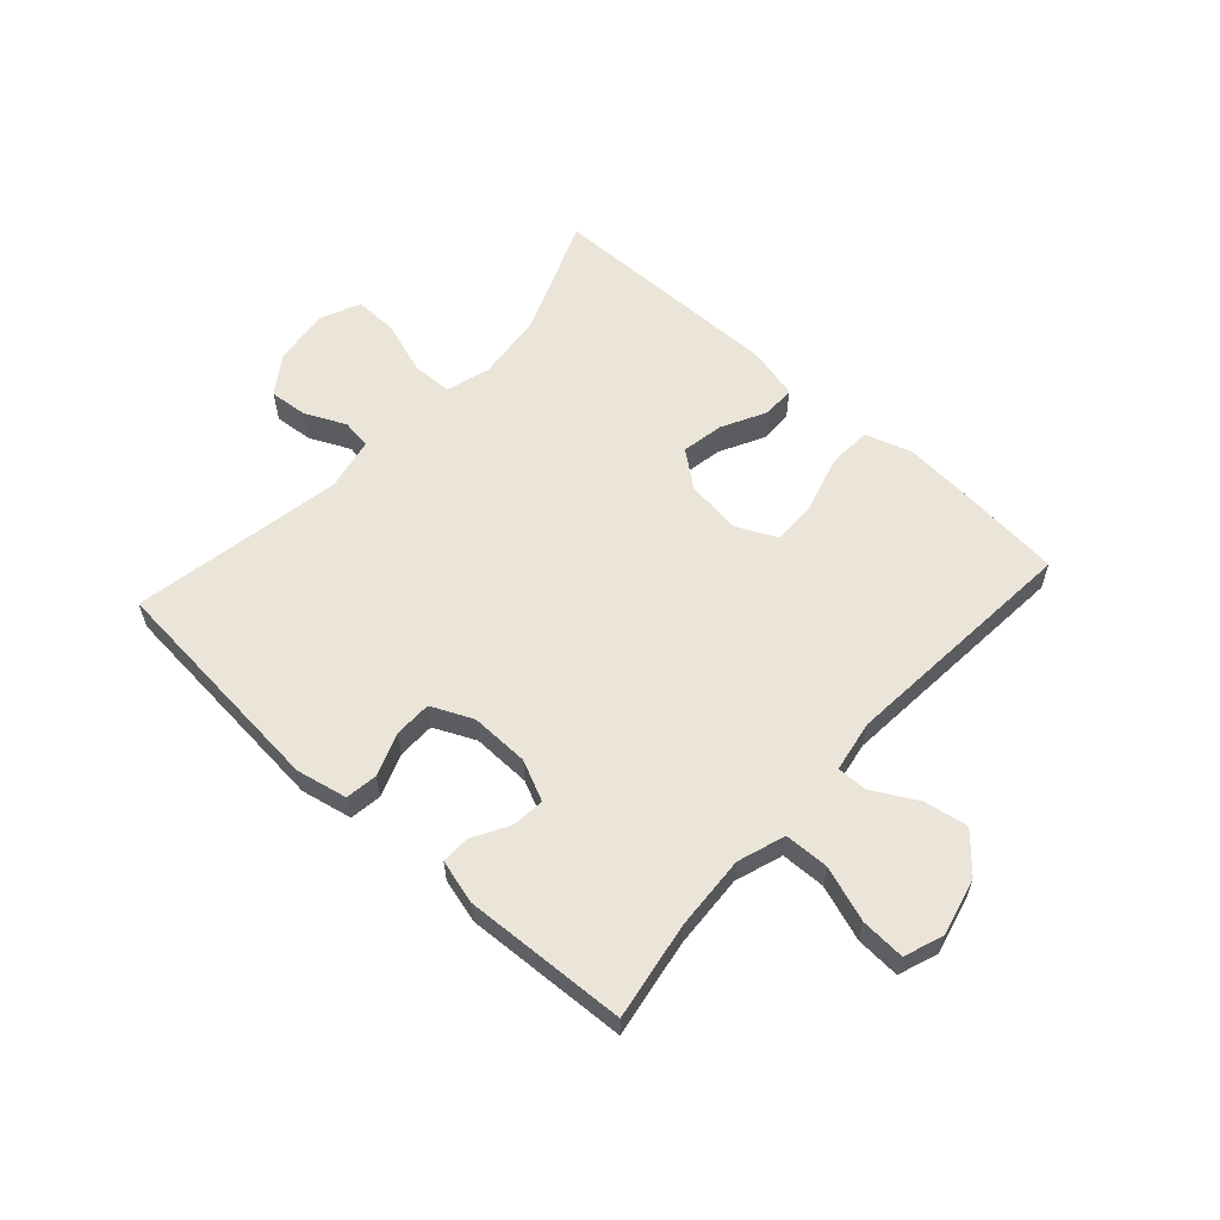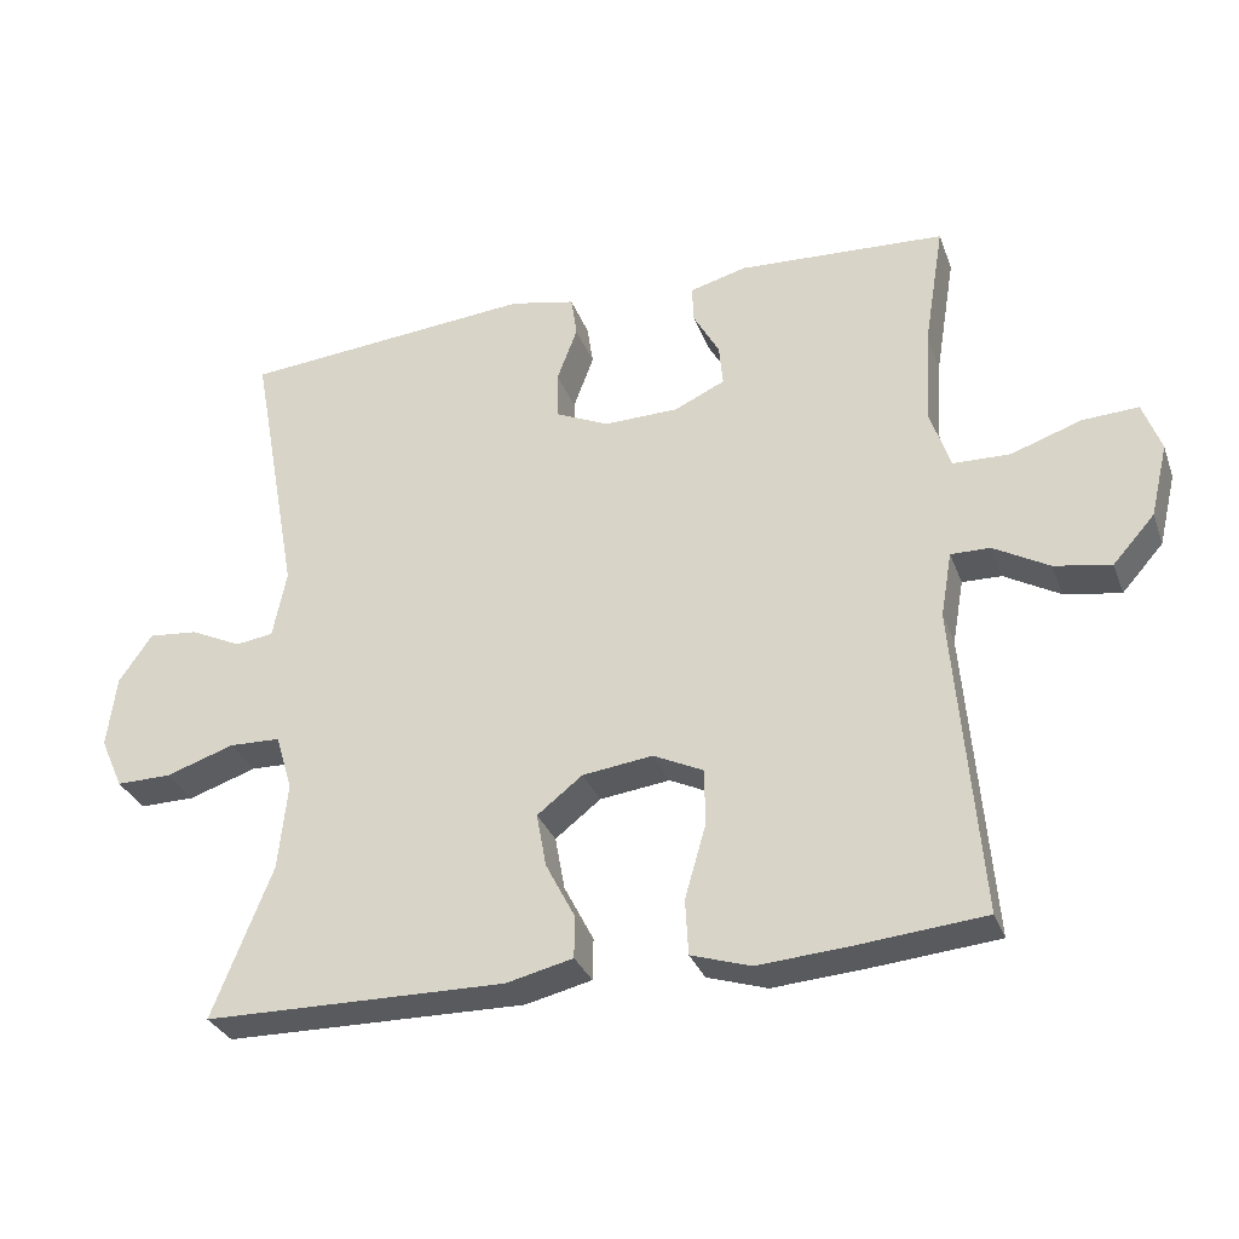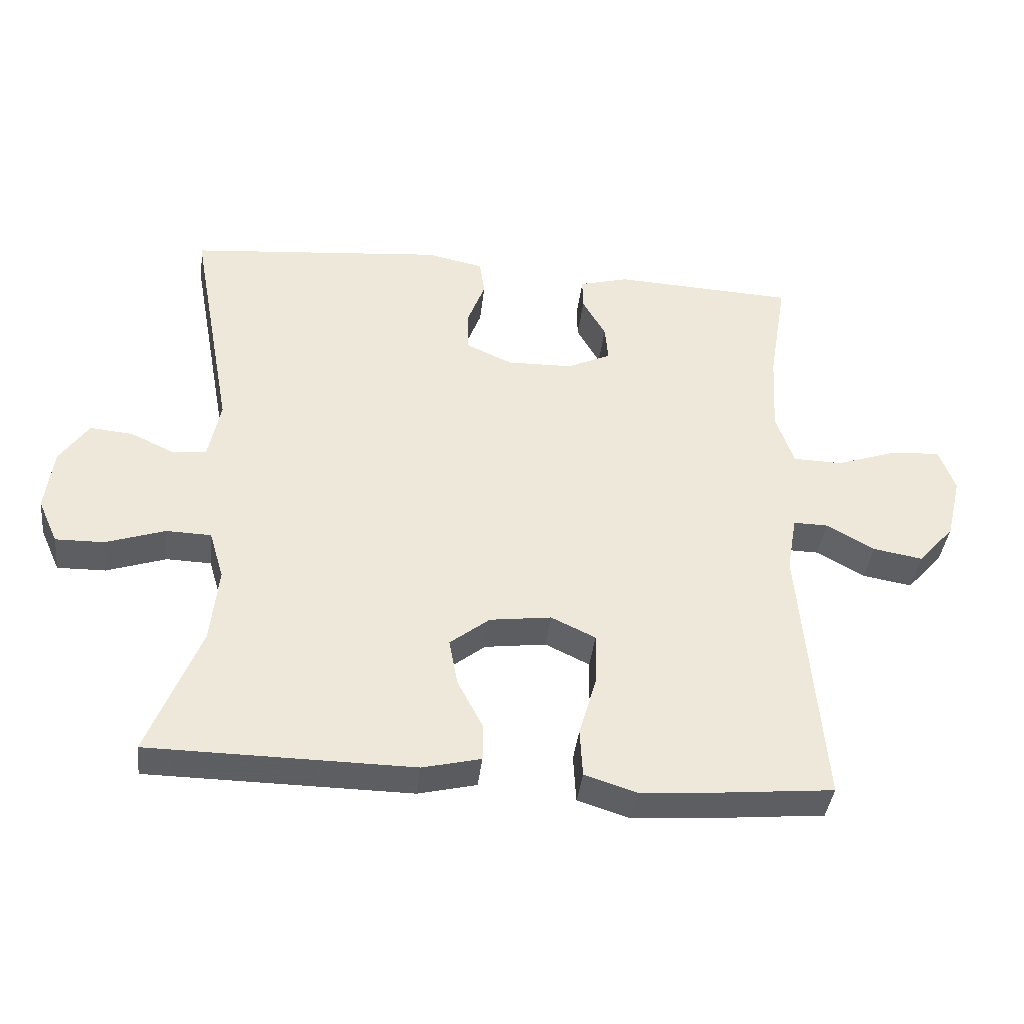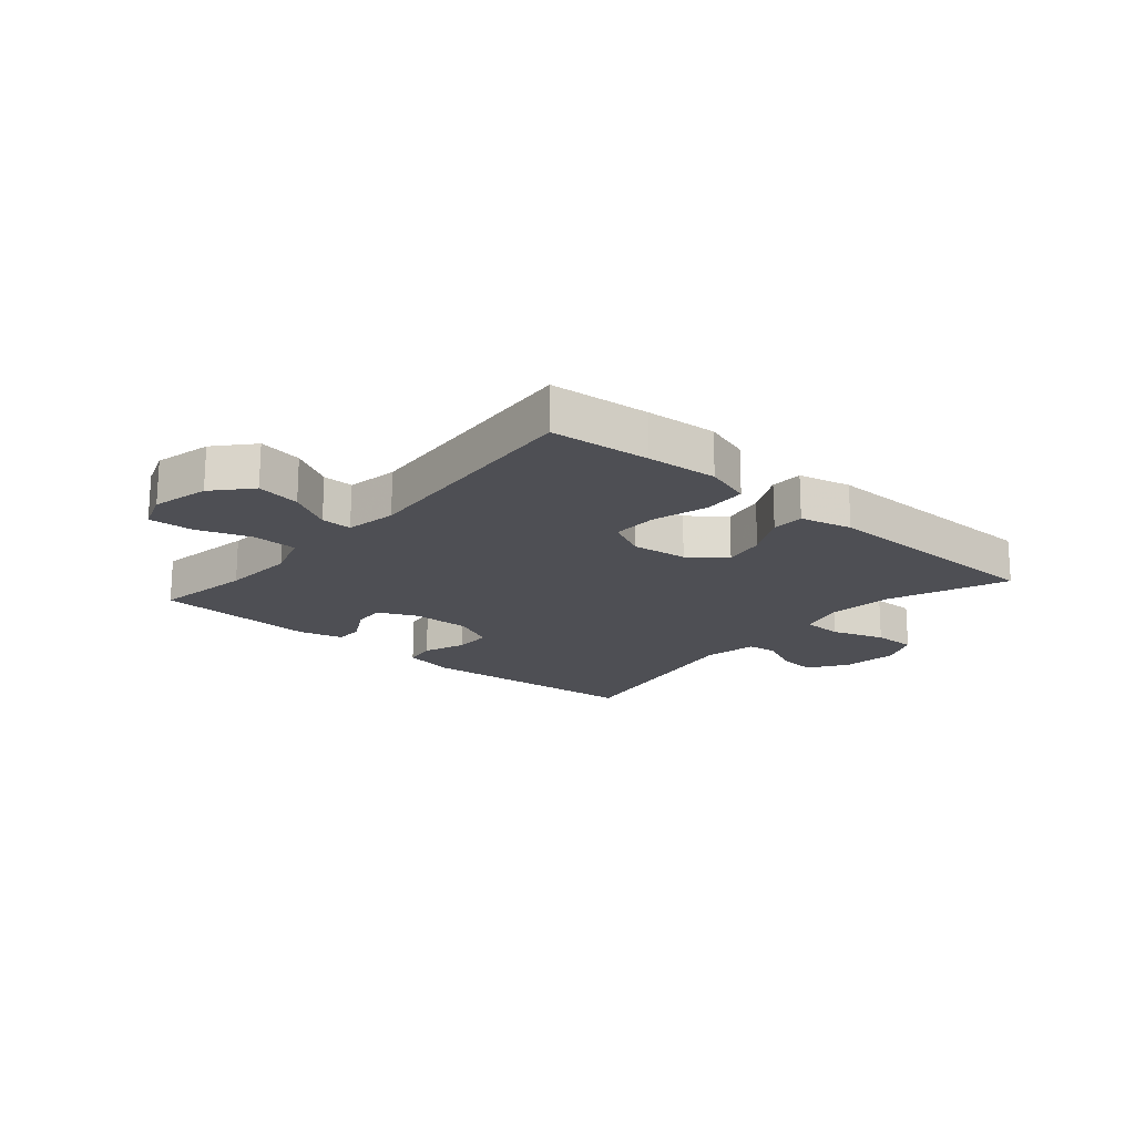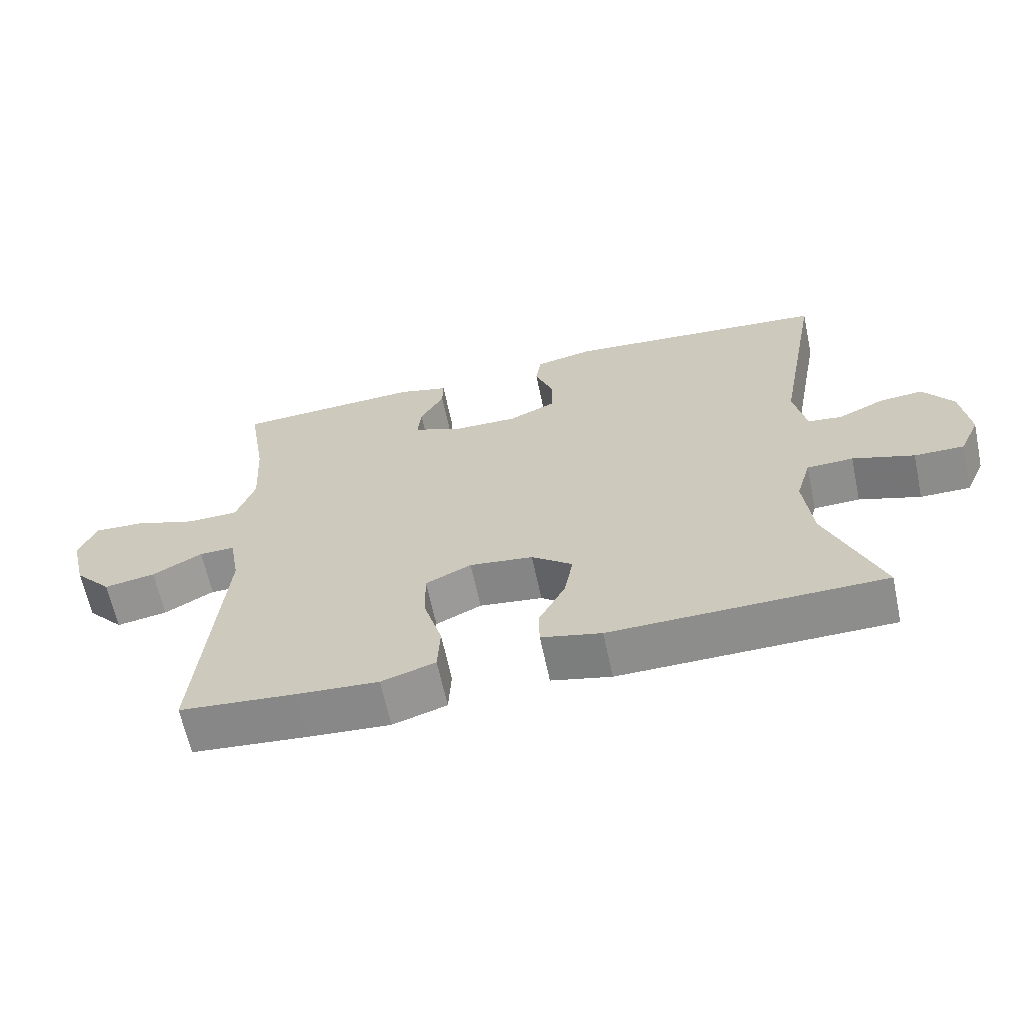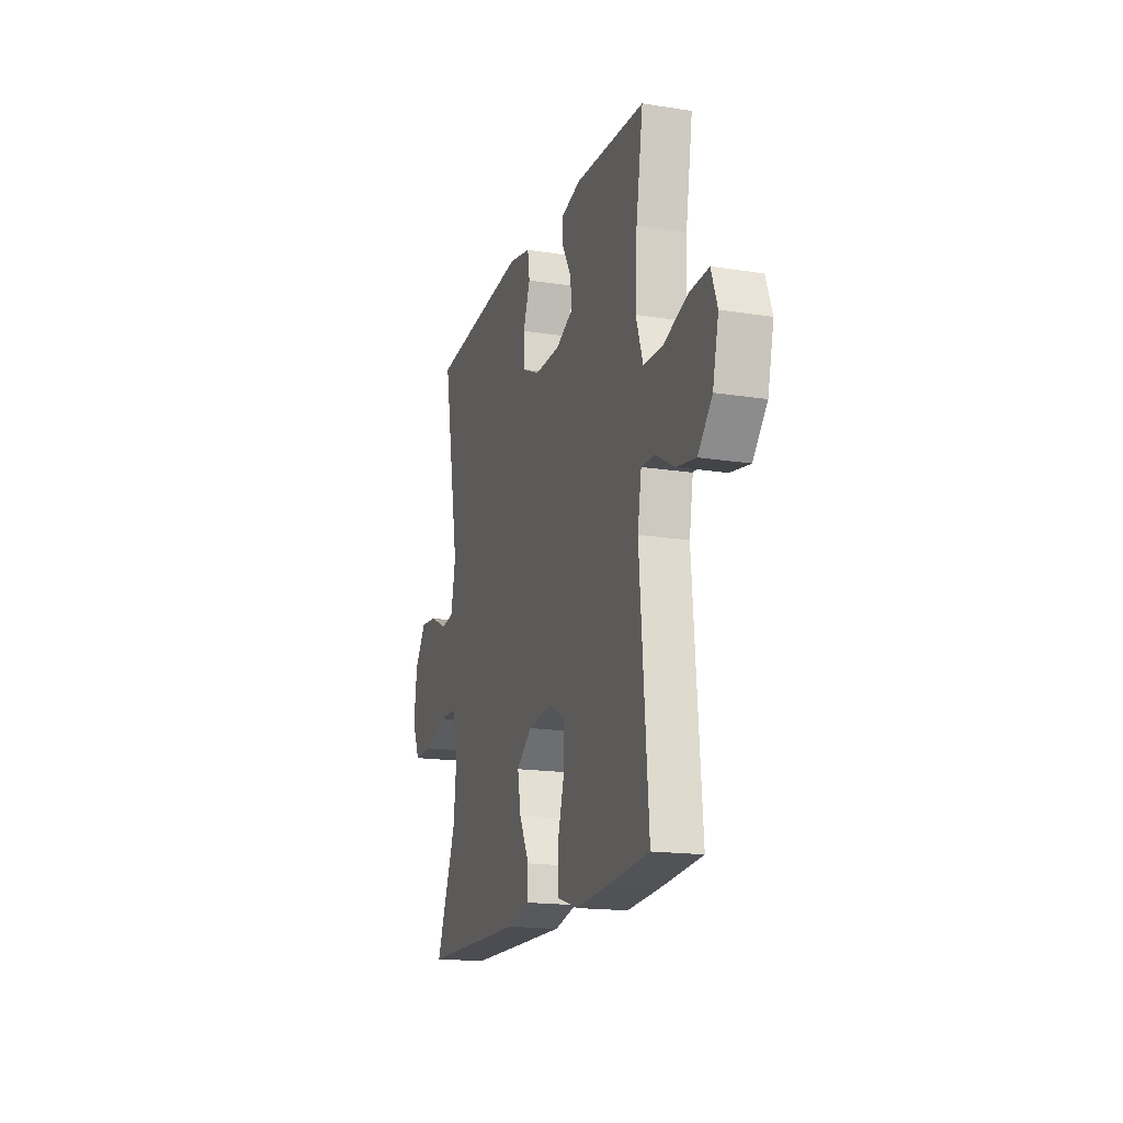
<metadata>
{"format":"obj","ext":"obj","renderer":"f3d","projection":"perspective","resolution":1024,"background":"white","views":[{"elev":59.5,"azim":42.1,"up":"+Y"},{"elev":-31.0,"azim":18.3,"up":"+Z"},{"elev":-39.3,"azim":-6.5,"up":"+Z"},{"elev":-18.4,"azim":139.3,"up":"+Y"},{"elev":-64.3,"azim":-168.0,"up":"+Z"},{"elev":-17.1,"azim":72.5,"up":"+Z"}]}
</metadata>
<code>
v -0.5 0.07 0.5
v -0.112 0.07 0.535
v -0.026 0.07 0.517
v -0.018 0.07 0.463
v -0.045 0.07 0.391
v -0.044 0.07 0.328
v 0.026 0.07 0.296
v 0.125 0.07 0.298
v 0.192 0.07 0.329
v 0.187 0.07 0.384
v 0.152 0.07 0.446
v 0.151 0.07 0.494
v 0.226 0.07 0.514
v 0.5 0.07 0.5
v 0.473 0.07 0.335
v 0.466 0.07 0.211
v 0.493 0.07 0.131
v 0.568 0.07 0.129
v 0.661 0.07 0.161
v 0.735 0.07 0.165
v 0.759 0.07 0.099
v 0.736 0.07 0.003
v 0.681 0.07 -0.059
v 0.606 0.07 -0.046
v 0.533 0.07 -0.005
v 0.481 0.07 -0.004
v 0.466 0.07 -0.09
v 0.5 0.07 -0.5
v 0.331 0.07 -0.516
v 0.211 0.07 -0.525
v 0.132 0.07 -0.5
v 0.128 0.07 -0.427
v 0.155 0.07 -0.333
v 0.156 0.07 -0.256
v 0.089 0.07 -0.224
v -0.004 0.07 -0.236
v -0.064 0.07 -0.283
v -0.051 0.07 -0.354
v -0.012 0.07 -0.429
v -0.013 0.07 -0.484
v -0.101 0.07 -0.505
v -0.5 0.07 -0.5
v -0.421 0.07 -0.301
v -0.409 0.07 -0.186
v -0.431 0.07 -0.112
v -0.499 0.07 -0.11
v -0.589 0.07 -0.14
v -0.662 0.07 -0.141
v -0.692 0.07 -0.074
v -0.68 0.07 0.021
v -0.636 0.07 0.085
v -0.571 0.07 0.079
v -0.503 0.07 0.047
v -0.453 0.07 0.054
v -0.435 0.07 0.144
v -0.5 0 0.5
v -0.112 0 0.535
v -0.026 0 0.517
v -0.018 0 0.463
v -0.045 0 0.391
v -0.044 0 0.328
v 0.026 0 0.296
v 0.125 0 0.298
v 0.192 0 0.329
v 0.187 0 0.384
v 0.152 0 0.446
v 0.151 0 0.494
v 0.226 0 0.514
v 0.5 0 0.5
v 0.473 0 0.335
v 0.466 0 0.211
v 0.493 0 0.131
v 0.568 0 0.129
v 0.661 0 0.161
v 0.735 0 0.165
v 0.759 0 0.099
v 0.736 0 0.003
v 0.681 0 -0.059
v 0.606 0 -0.046
v 0.533 0 -0.005
v 0.481 0 -0.004
v 0.466 0 -0.09
v 0.5 0 -0.5
v 0.331 0 -0.516
v 0.211 0 -0.525
v 0.132 0 -0.5
v 0.128 0 -0.427
v 0.155 0 -0.333
v 0.156 0 -0.256
v 0.089 0 -0.224
v -0.004 0 -0.236
v -0.064 0 -0.283
v -0.051 0 -0.354
v -0.012 0 -0.429
v -0.013 0 -0.484
v -0.101 0 -0.505
v -0.5 0 -0.5
v -0.421 0 -0.301
v -0.409 0 -0.186
v -0.431 0 -0.112
v -0.499 0 -0.11
v -0.589 0 -0.14
v -0.662 0 -0.141
v -0.692 0 -0.074
v -0.68 0 0.021
v -0.636 0 0.085
v -0.571 0 0.079
v -0.503 0 0.047
v -0.453 0 0.054
v -0.435 0 0.144
f 51 52 53
f 50 51 53
f 49 50 53
f 48 49 53
f 47 48 53
f 46 47 53
f 45 46 53 54
f 44 45 54 55
f 41 42 43
f 40 41 43
f 39 40 43
f 38 39 43
f 37 38 43 44
f 36 37 44 55
f 31 32 33
f 30 31 33
f 29 30 33
f 28 29 33
f 27 28 33
f 26 27 33 34
f 23 24 25
f 22 23 25
f 21 22 25
f 20 21 25
f 19 20 25
f 18 19 25
f 17 18 25 26
f 26 34 35
f 17 26 35
f 16 17 35
f 13 14 15
f 12 13 15
f 11 12 15
f 10 11 15
f 9 10 15 16
f 3 4 5
f 2 3 5
f 1 2 5
f 55 1 5
f 55 5 6
f 36 55 6 7
f 16 35 36
f 9 16 36
f 8 9 36
f 7 8 36
f 108 107 106
f 108 106 105
f 108 105 104
f 108 104 103
f 108 103 102
f 108 102 101
f 109 108 101 100
f 110 109 100 99
f 98 97 96
f 98 96 95
f 98 95 94
f 98 94 93
f 99 98 93 92
f 110 99 92 91
f 88 87 86
f 88 86 85
f 88 85 84
f 88 84 83
f 88 83 82
f 89 88 82 81
f 80 79 78
f 80 78 77
f 80 77 76
f 80 76 75
f 80 75 74
f 80 74 73
f 81 80 73 72
f 90 89 81
f 90 81 72
f 90 72 71
f 70 69 68
f 70 68 67
f 70 67 66
f 70 66 65
f 71 70 65 64
f 60 59 58
f 60 58 57
f 60 57 56
f 60 56 110
f 61 60 110
f 62 61 110 91
f 91 90 71
f 91 71 64
f 91 64 63
f 91 63 62
f 1 56 57 2
f 2 57 58 3
f 3 58 59 4
f 4 59 60 5
f 5 60 61 6
f 6 61 62 7
f 7 62 63 8
f 8 63 64 9
f 9 64 65 10
f 10 65 66 11
f 11 66 67 12
f 12 67 68 13
f 13 68 69 14
f 14 69 70 15
f 15 70 71 16
f 16 71 72 17
f 17 72 73 18
f 18 73 74 19
f 19 74 75 20
f 20 75 76 21
f 21 76 77 22
f 22 77 78 23
f 23 78 79 24
f 24 79 80 25
f 25 80 81 26
f 26 81 82 27
f 27 82 83 28
f 28 83 84 29
f 29 84 85 30
f 30 85 86 31
f 31 86 87 32
f 32 87 88 33
f 33 88 89 34
f 34 89 90 35
f 35 90 91 36
f 36 91 92 37
f 37 92 93 38
f 38 93 94 39
f 39 94 95 40
f 40 95 96 41
f 41 96 97 42
f 42 97 98 43
f 43 98 99 44
f 44 99 100 45
f 45 100 101 46
f 46 101 102 47
f 47 102 103 48
f 48 103 104 49
f 49 104 105 50
f 50 105 106 51
f 51 106 107 52
f 52 107 108 53
f 53 108 109 54
f 54 109 110 55
f 55 110 56 1

</code>
